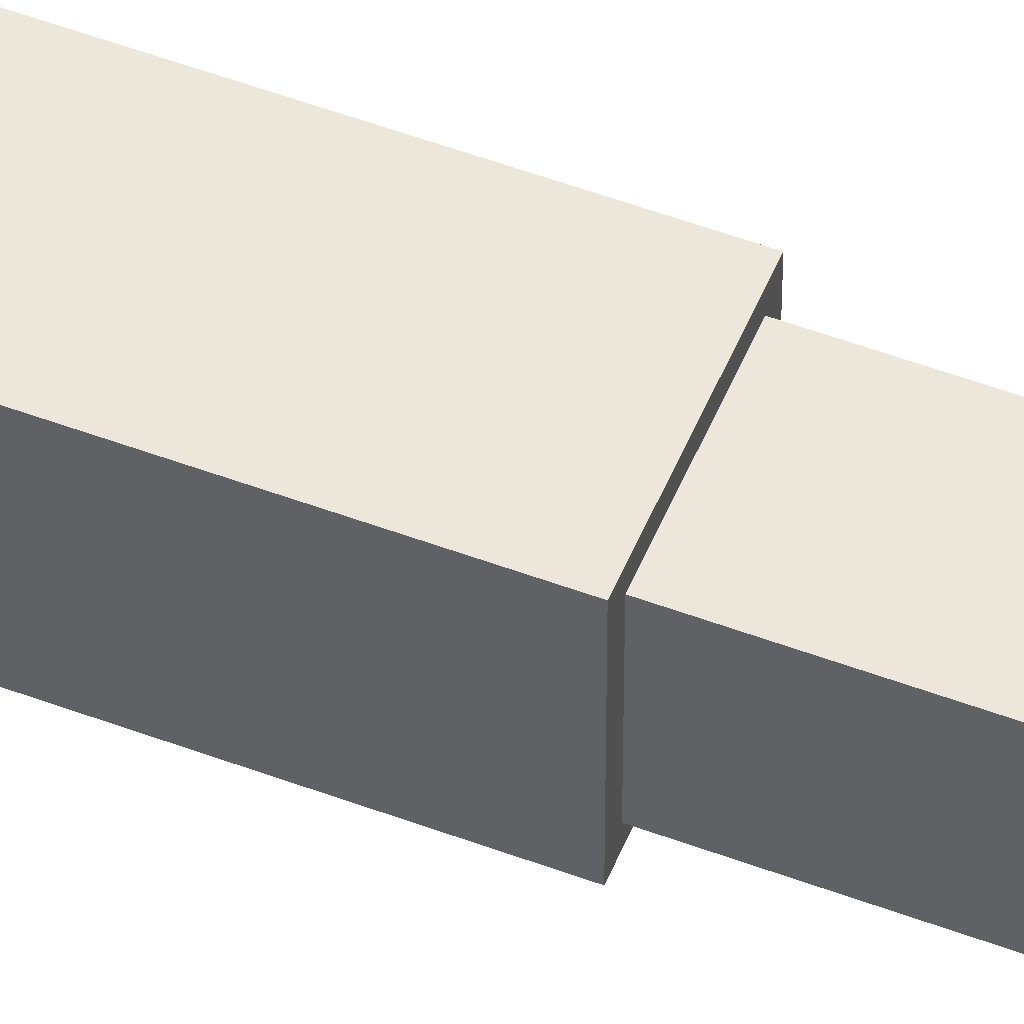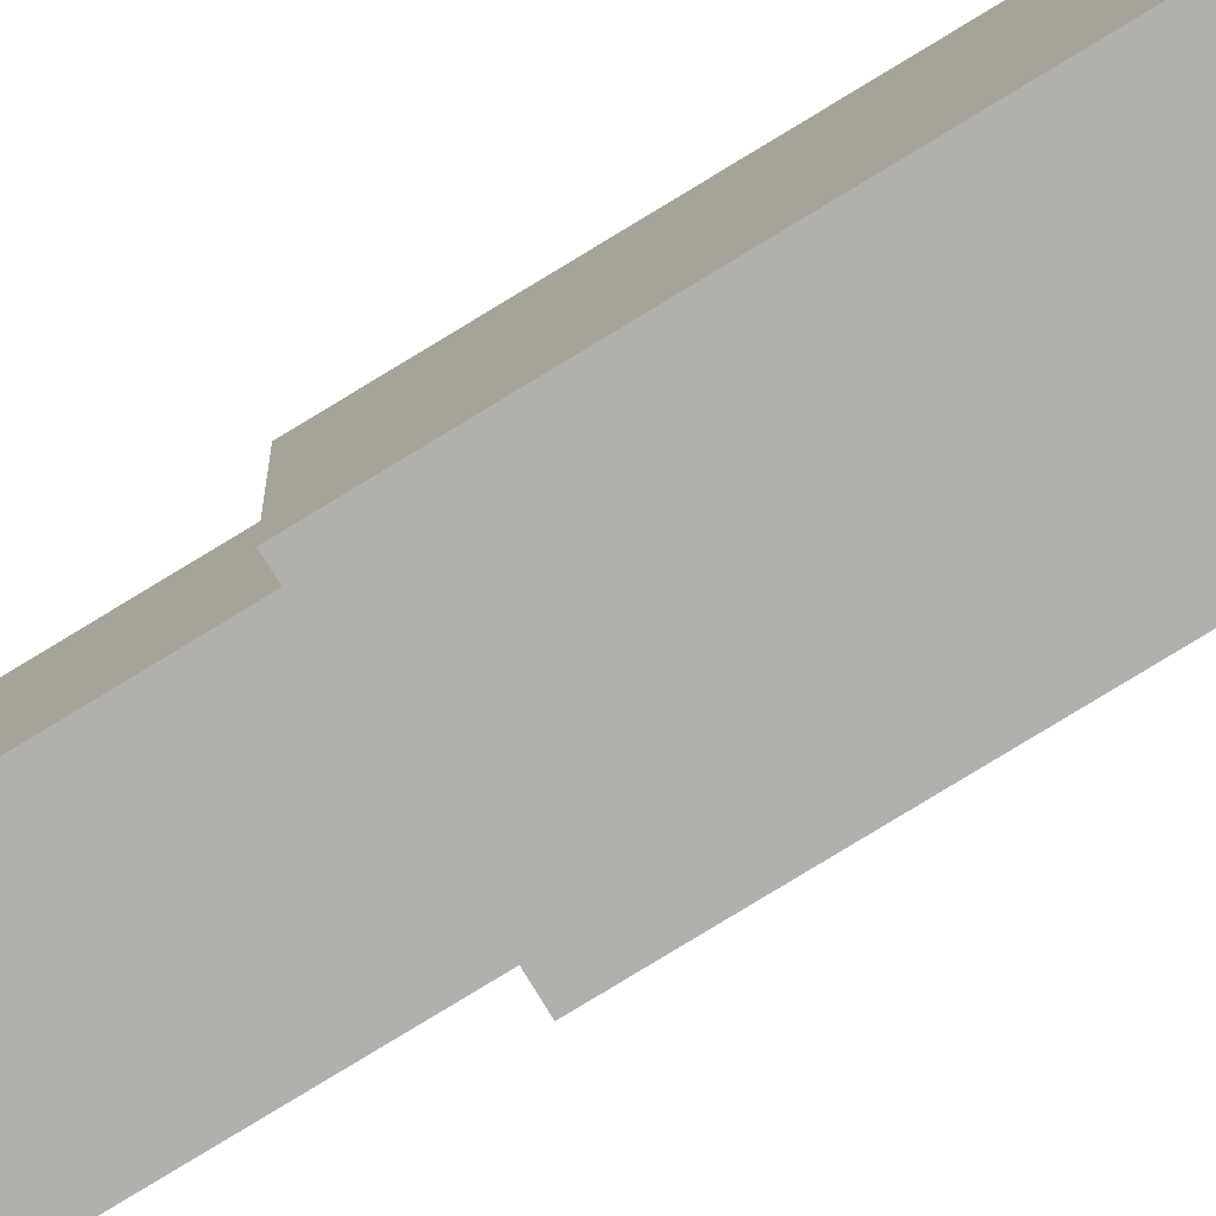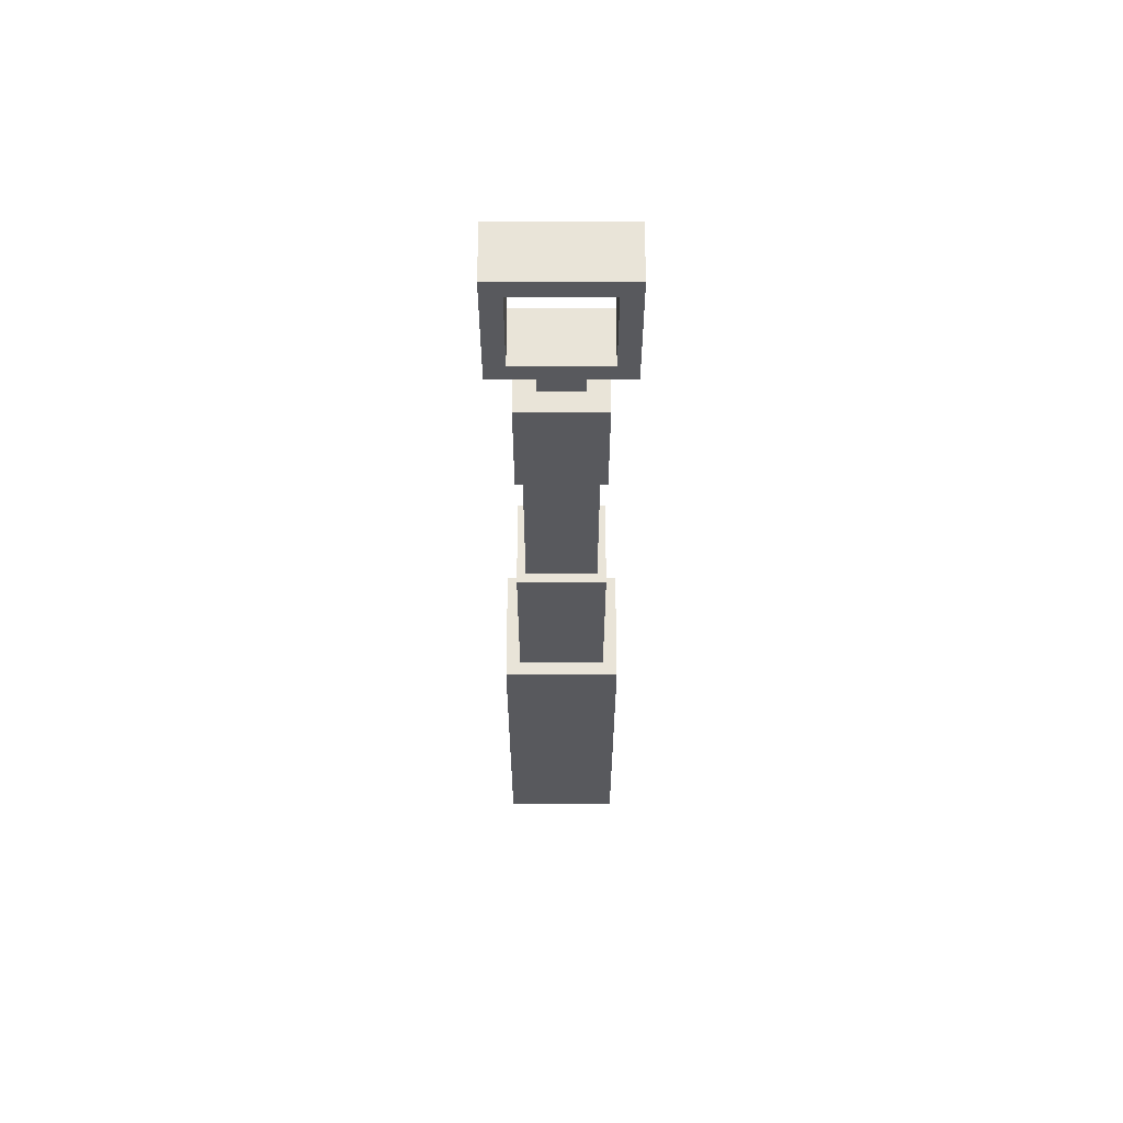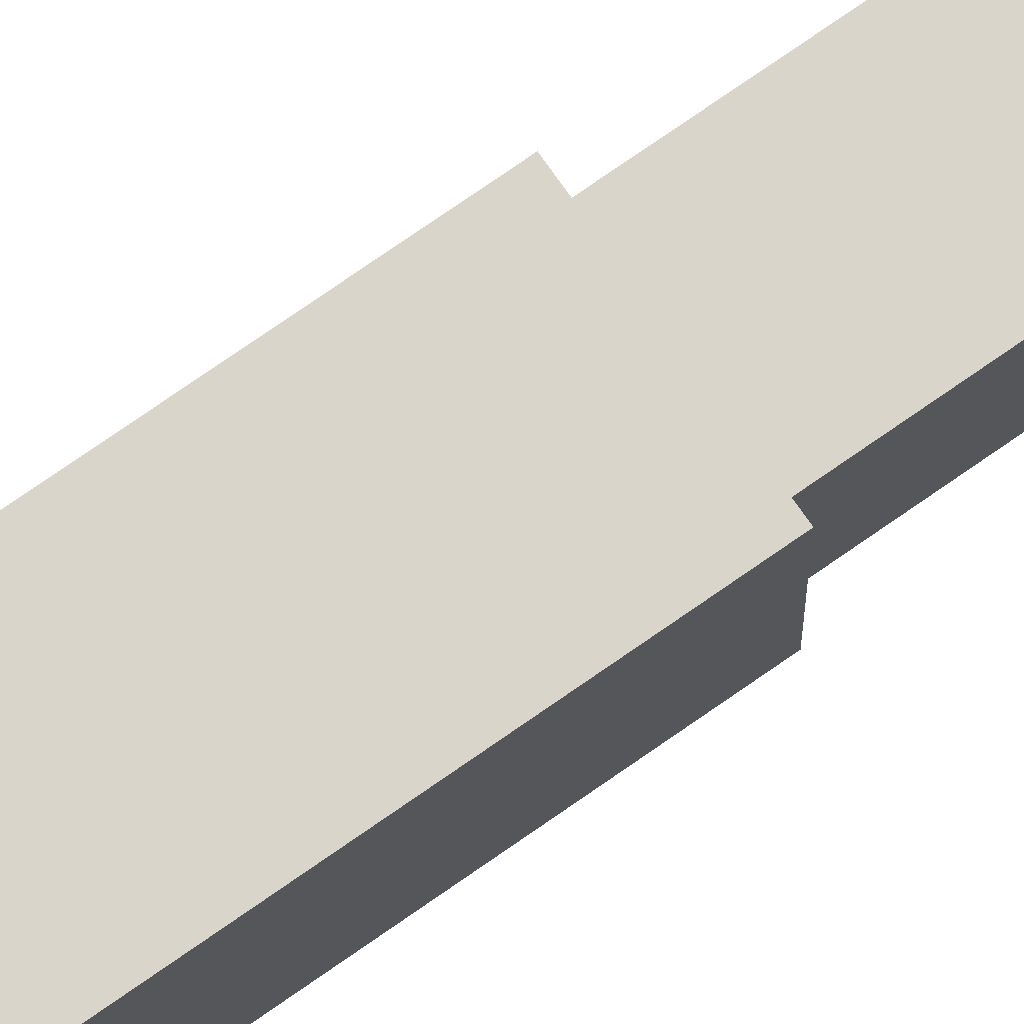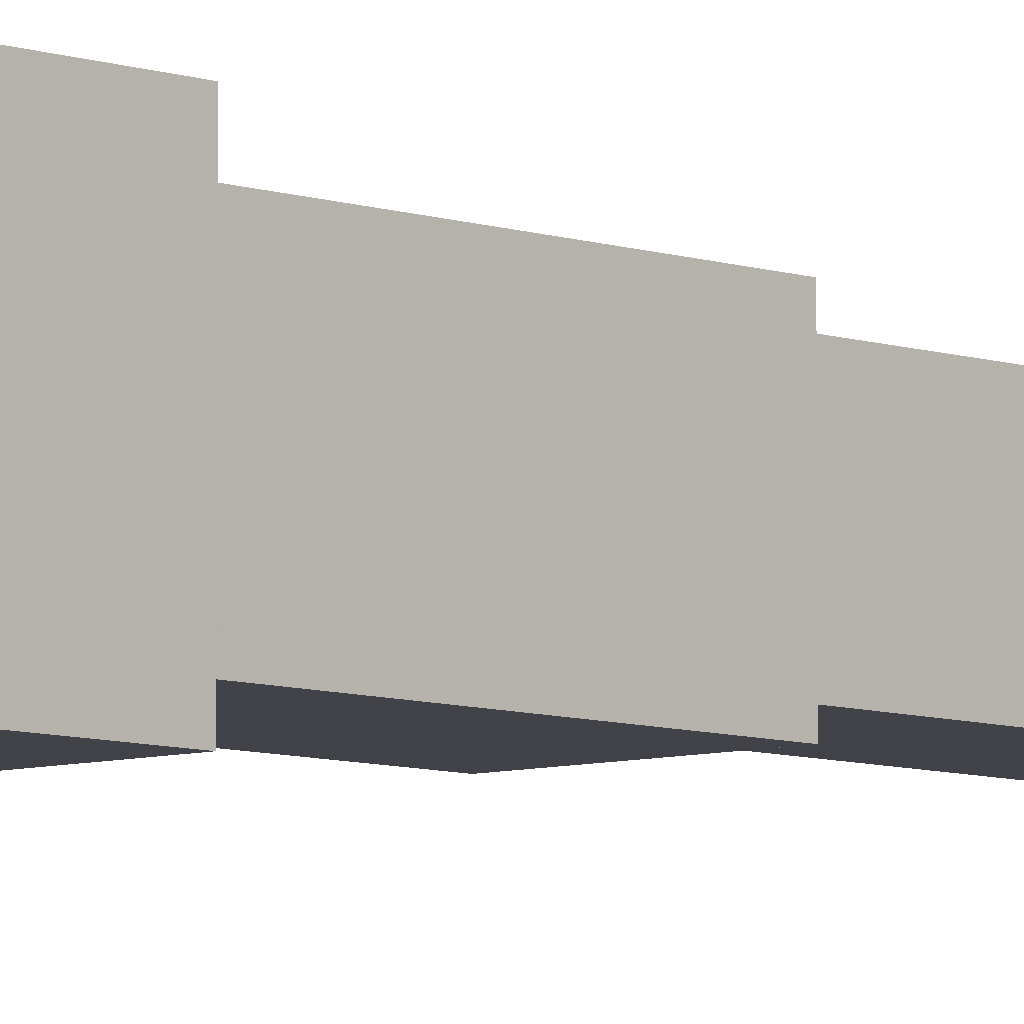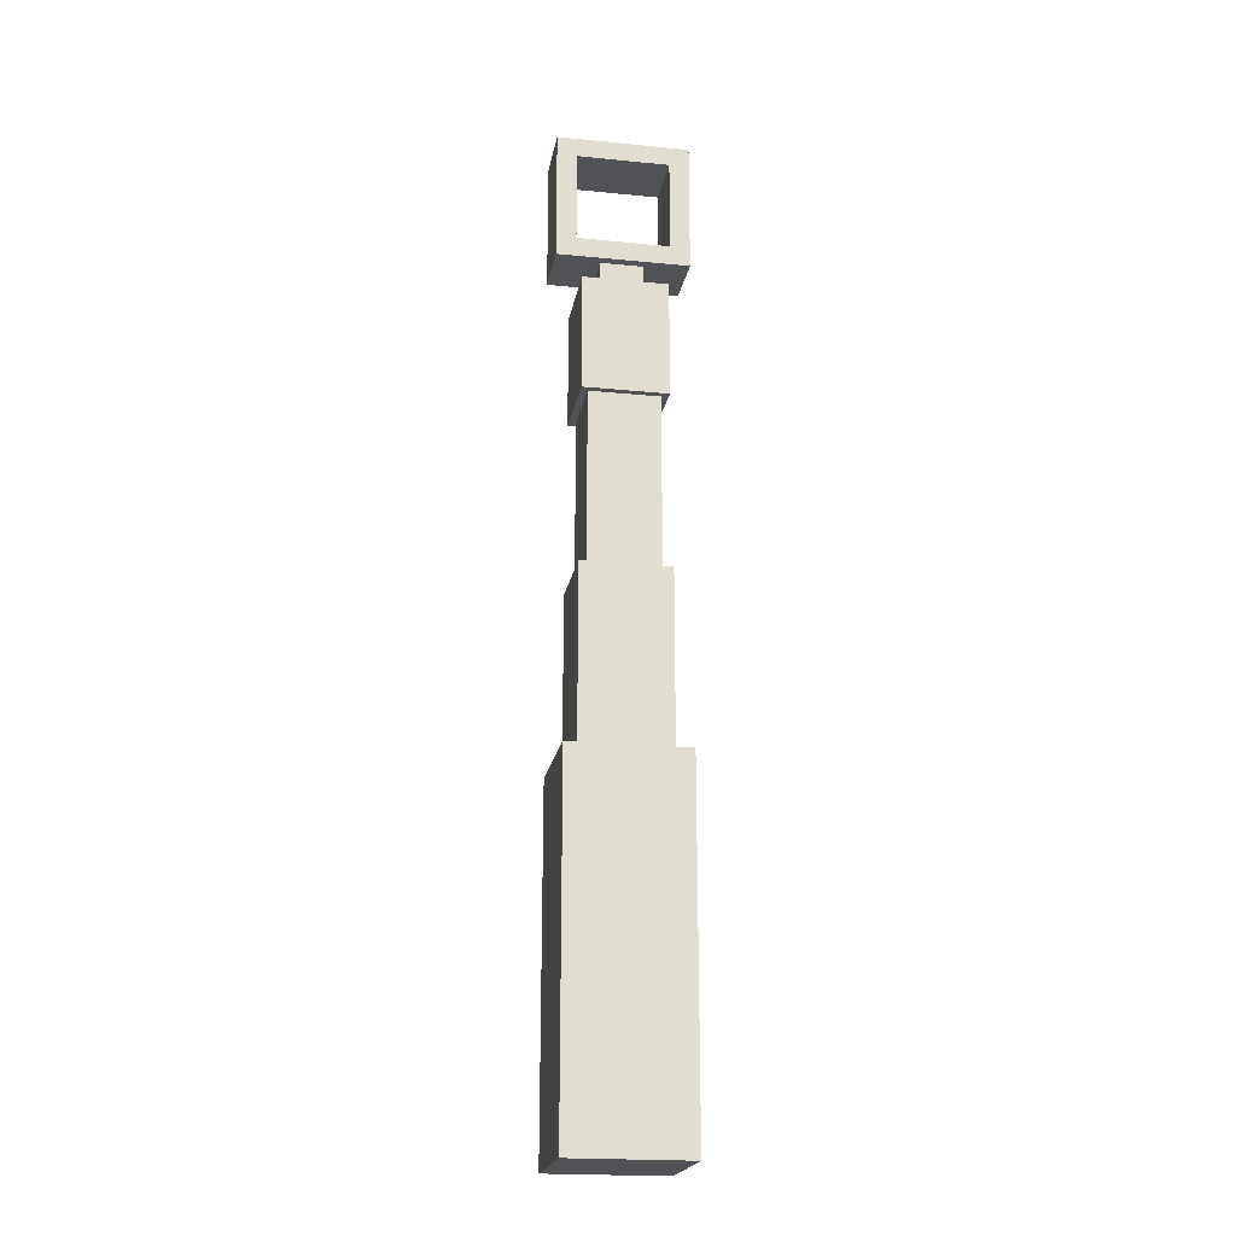
<metadata>
{"format":"obj","ext":"obj","renderer":"f3d","projection":"perspective","resolution":1024,"background":"white","views":[{"elev":52.1,"azim":112.1,"up":"+Z"},{"elev":-78.6,"azim":-58.6,"up":"+Z"},{"elev":60.2,"azim":-90.0,"up":"+Y"},{"elev":74.5,"azim":55.0,"up":"+Z"},{"elev":-6.8,"azim":42.6,"up":"+Z"},{"elev":-20.9,"azim":80.0,"up":"+Y"}]}
</metadata>
<code>
o Cube
v -0.1 -0.7758 0.1
v -0.1 -0.1758 0.1
v -0.1 -0.7758 -0.1
v -0.1 -0.1758 -0.1
v 0.1 -0.7758 0.1
v 0.1 -0.1758 0.1
v 0.1 -0.7758 -0.1
v 0.1 -0.1758 -0.1
v -0.075 -0.1758 0.075
v -0.075 -0.1758 -0.075
v 0.075 -0.1758 -0.075
v 0.075 -0.1758 0.075
v -0.075 0.1242 0.075
v -0.075 0.1242 -0.075
v 0.075 0.1242 -0.075
v 0.075 0.1242 0.075
v -0.06 0.1242 0.06
v -0.06 0.1242 -0.06
v 0.06 0.1242 -0.06
v 0.06 0.1242 0.06
v -0.06 0.4242 0.06
v -0.06 0.4242 -0.06
v 0.06 0.4242 -0.06
v 0.06 0.4242 0.06
v -0.072 0.4242 0.072
v -0.072 0.4242 -0.072
v 0.072 0.4242 -0.072
v 0.072 0.4242 0.072
v -0.072 0.6242 0.072
v -0.072 0.6242 -0.072
v 0.072 0.6242 -0.072
v 0.072 0.6242 0.072
v -0.036 0.6242 0.036
v -0.036 0.6242 -0.036
v 0.036 0.6242 -0.036
v 0.036 0.6242 0.036
v -0.036 0.6742 0.036
v -0.036 0.6742 -0.036
v 0.036 0.6742 -0.036
v 0.036 0.6742 0.036
v -0.05103 0.6746 0.1125
v -0.05103 0.8996 0.1125
v -0.05103 0.6746 -0.1125
v -0.05103 0.8996 -0.1125
v 0.05103 0.6746 0.1125
v 0.05103 0.8996 0.1125
v 0.05103 0.6746 -0.1125
v 0.05103 0.8996 -0.1125
v 0.05103 0.8659 -0.07875
v 0.05103 0.7084 -0.07875
v 0.05103 0.8659 0.07875
v 0.05103 0.7084 0.07875
v -0.05103 0.7084 0.07875
v -0.05103 0.8659 0.07875
v -0.05103 0.8659 -0.07875
v -0.05103 0.7084 -0.07875
f 4 3 1
f 8 7 3
f 6 5 7
f 2 1 5
f 3 7 5
f 6 12 9
f 12 16 13
f 8 11 12
f 4 10 11
f 2 9 10
f 16 20 17
f 11 15 16
f 10 14 15
f 9 13 14
f 20 24 21
f 15 19 20
f 14 18 19
f 13 17 18
f 24 28 25
f 19 23 24
f 18 22 23
f 17 21 22
f 28 32 29
f 23 27 28
f 22 26 27
f 21 25 26
f 32 36 33
f 27 31 32
f 26 30 31
f 25 29 30
f 36 40 37
f 31 35 36
f 30 34 35
f 29 33 34
f 35 39 40
f 34 38 39
f 33 37 38
f 41 53 56
f 48 47 43
f 47 50 52
f 42 41 45
f 45 41 37
f 48 44 42
f 50 56 53
f 46 45 52
f 46 51 49
f 48 49 50
f 52 53 54
f 44 43 56
f 44 55 54
f 42 54 53
f 51 54 55
f 49 55 56
f 47 45 40
f 43 47 39
f 41 43 38
f 2 4 1
f 4 8 3
f 8 6 7
f 6 2 5
f 1 3 5
f 2 6 9
f 9 12 13
f 6 8 12
f 8 4 11
f 4 2 10
f 13 16 17
f 12 11 16
f 11 10 15
f 10 9 14
f 17 20 21
f 16 15 20
f 15 14 19
f 14 13 18
f 21 24 25
f 20 19 24
f 19 18 23
f 18 17 22
f 25 28 29
f 24 23 28
f 23 22 27
f 22 21 26
f 29 32 33
f 28 27 32
f 27 26 31
f 26 25 30
f 33 36 37
f 32 31 36
f 31 30 35
f 30 29 34
f 36 35 40
f 35 34 39
f 34 33 38
f 43 41 56
f 44 48 43
f 45 47 52
f 46 42 45
f 40 45 37
f 46 48 42
f 52 50 53
f 51 46 52
f 48 46 49
f 47 48 50
f 51 52 54
f 55 44 56
f 42 44 54
f 41 42 53
f 49 51 55
f 50 49 56
f 39 47 40
f 38 43 39
f 37 41 38

</code>
